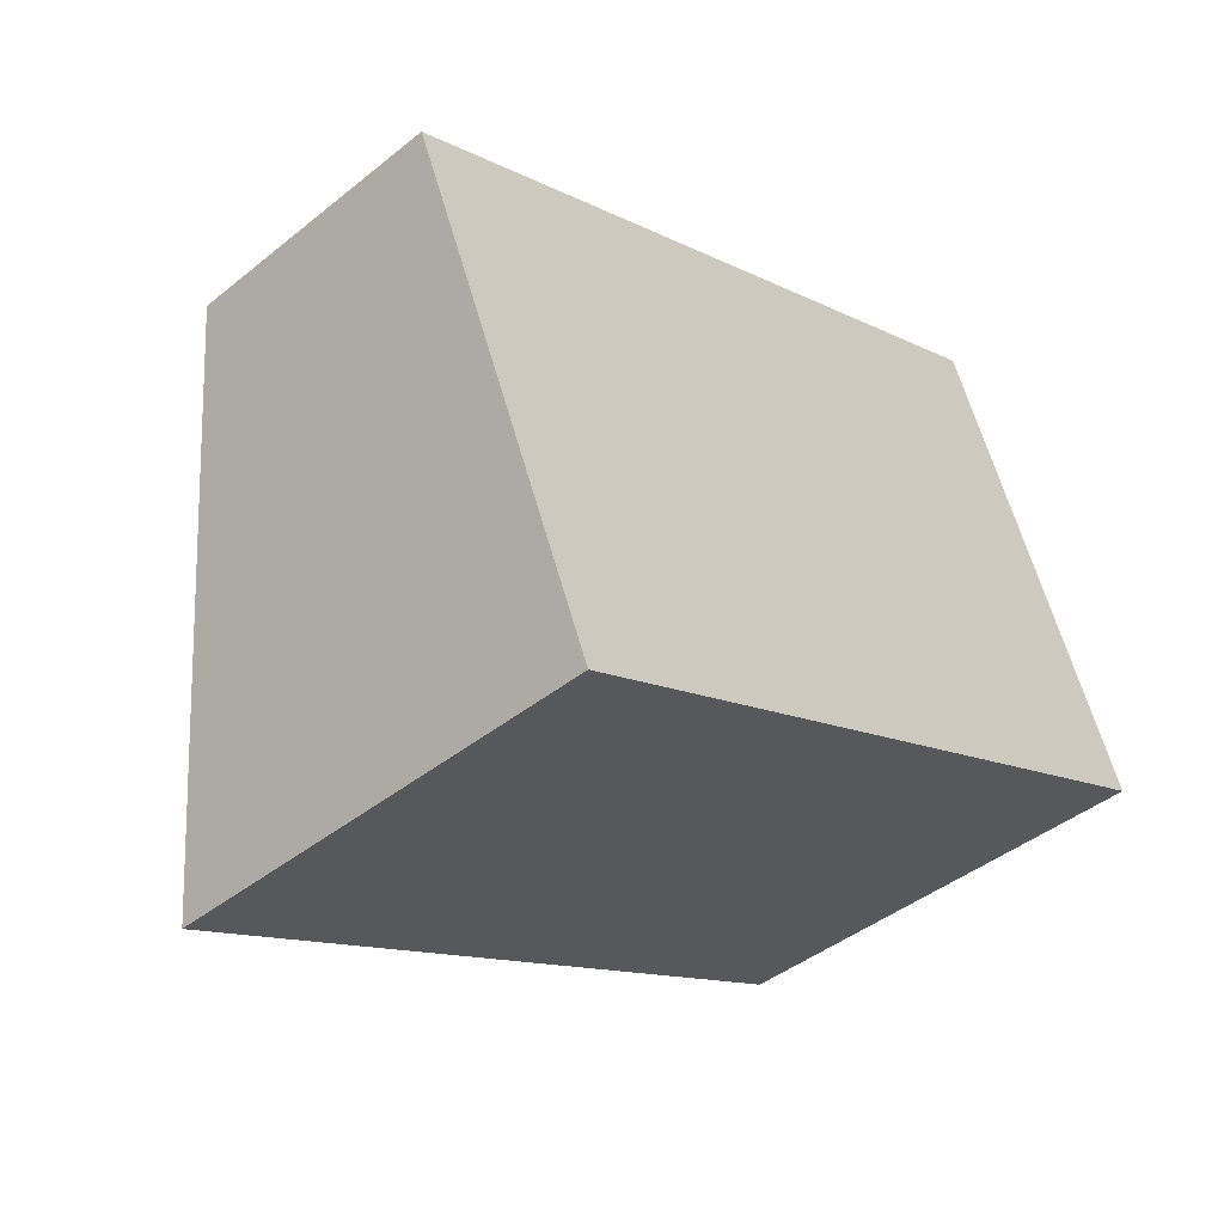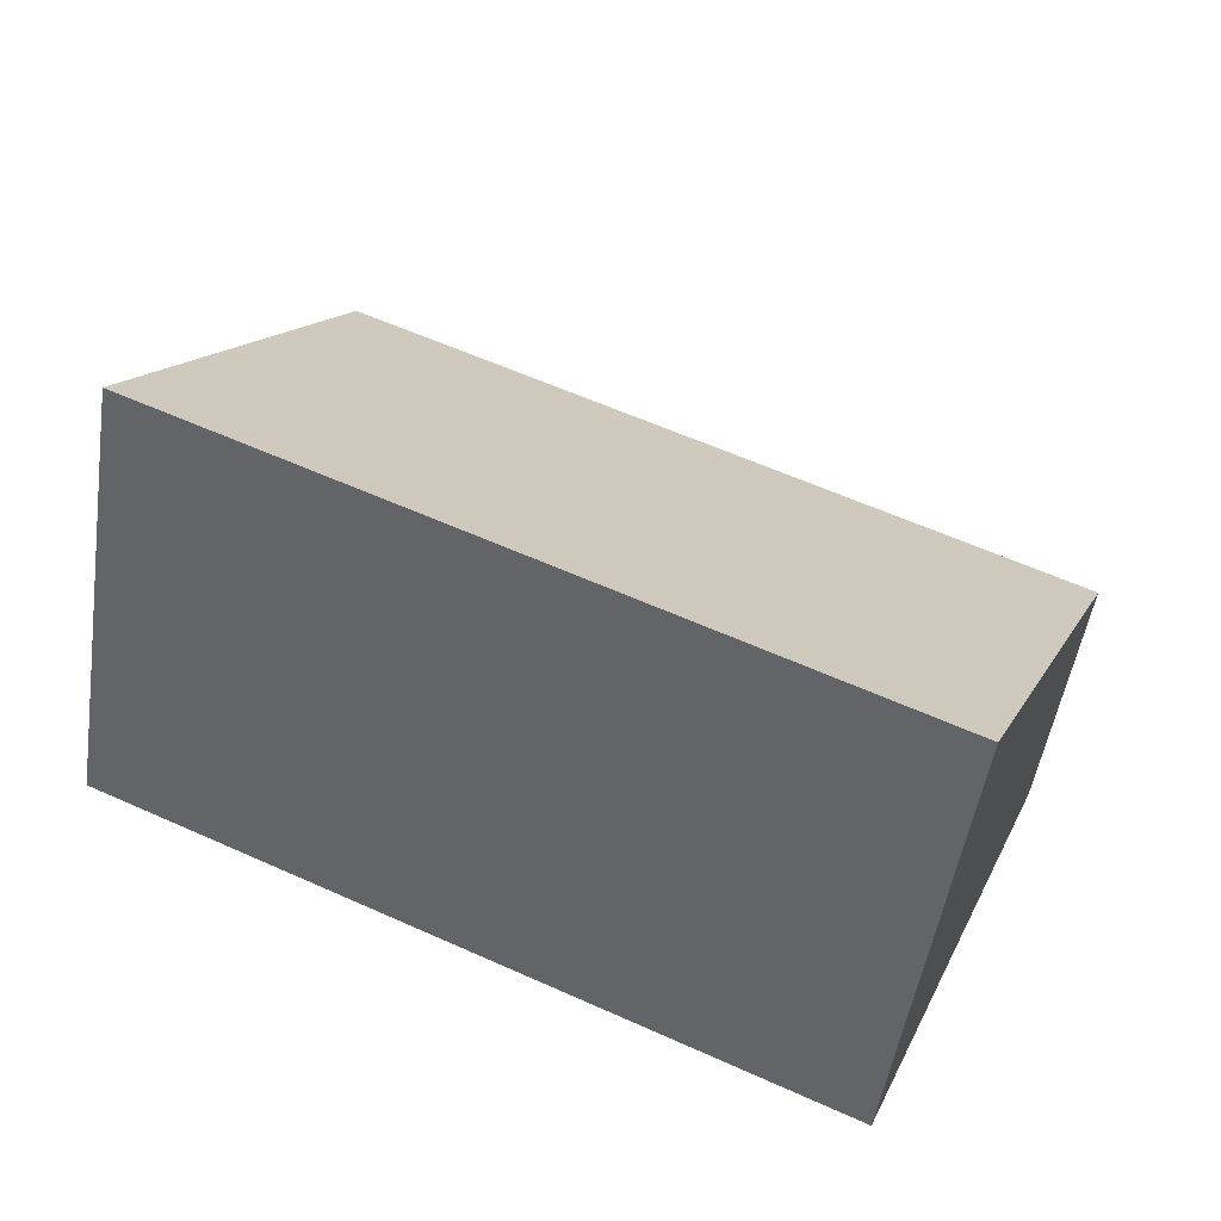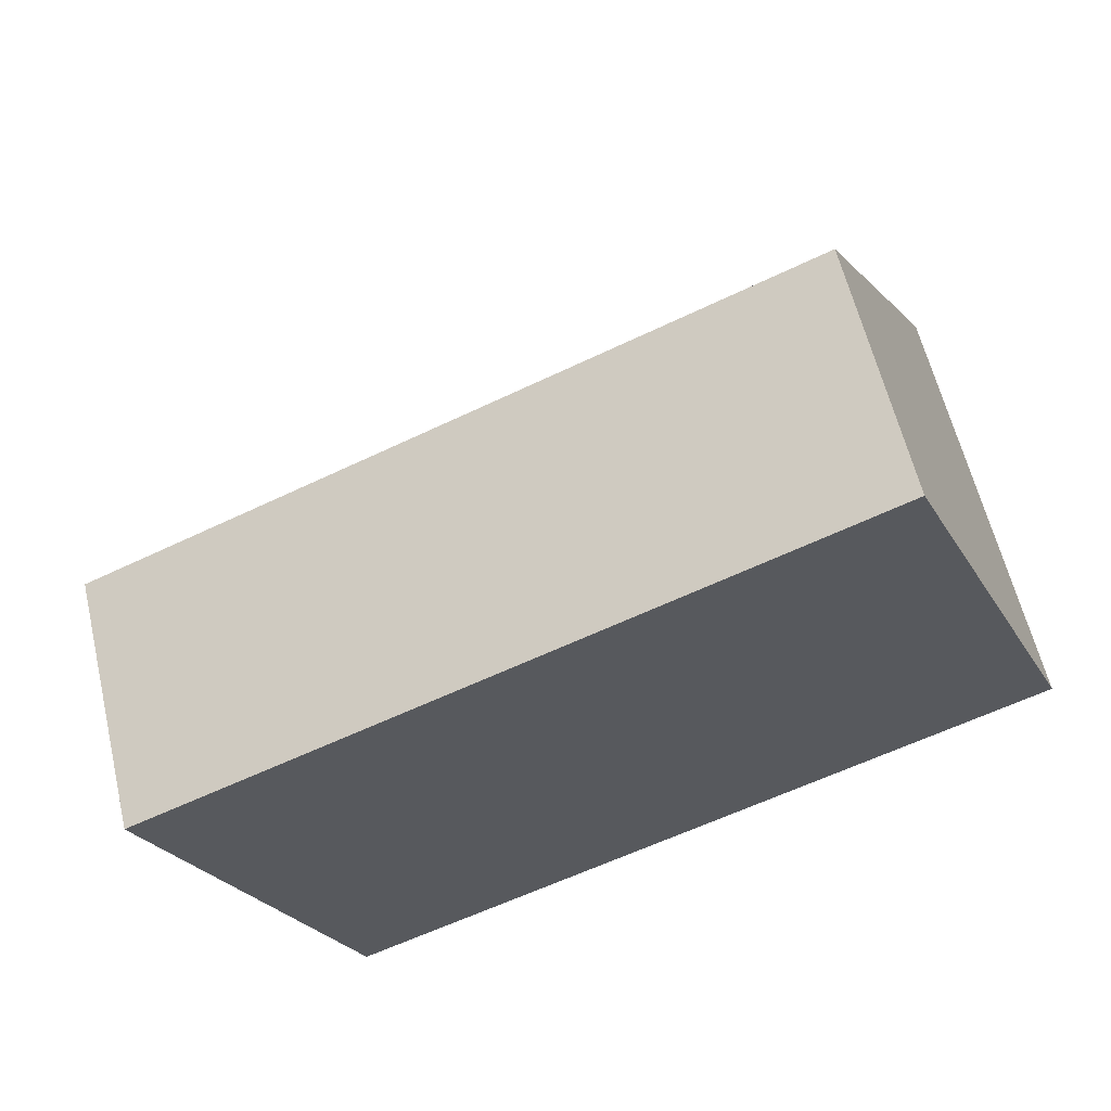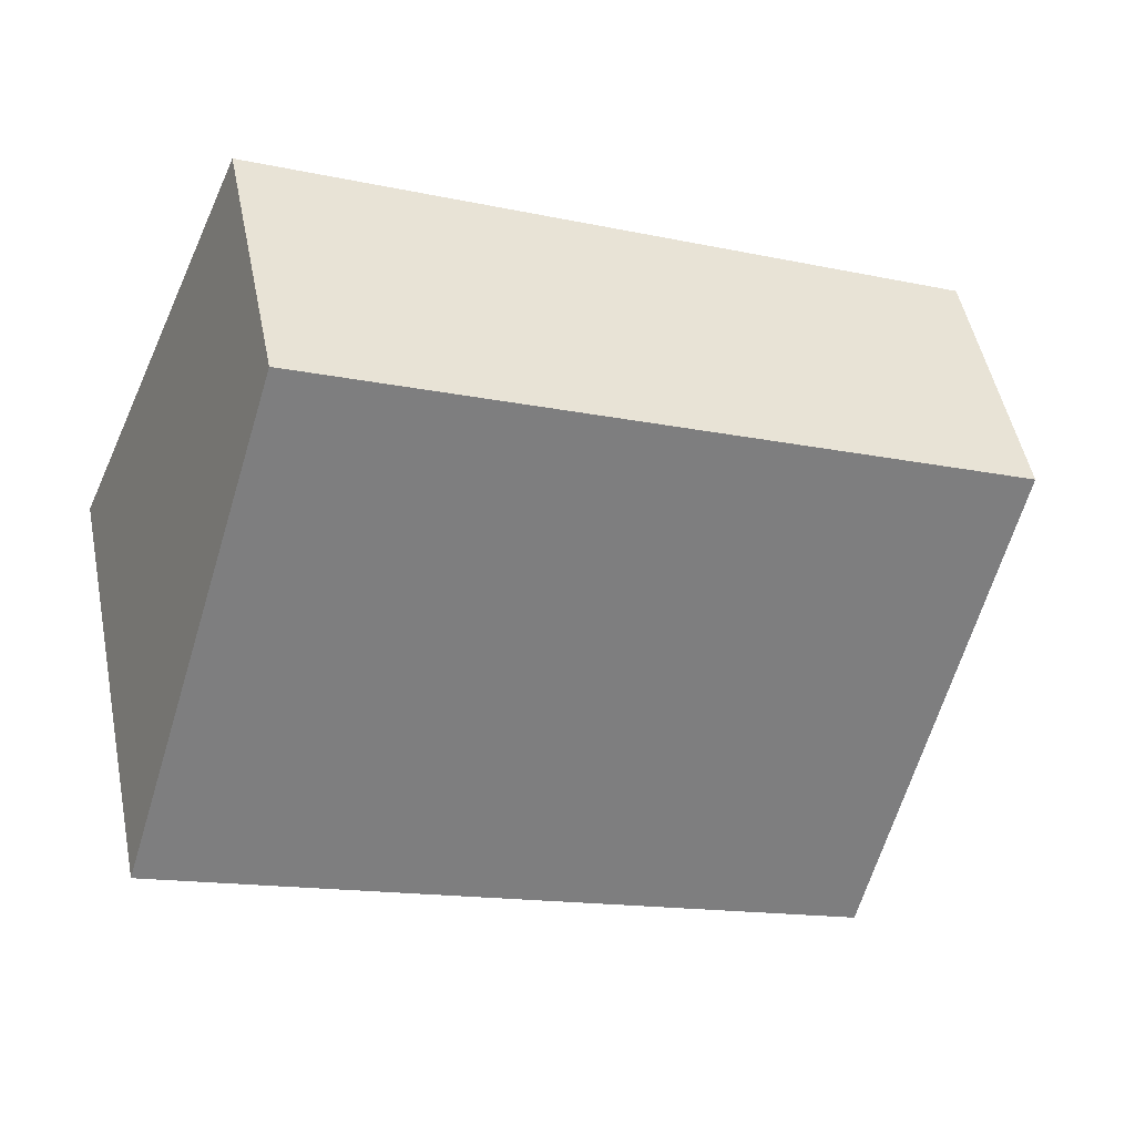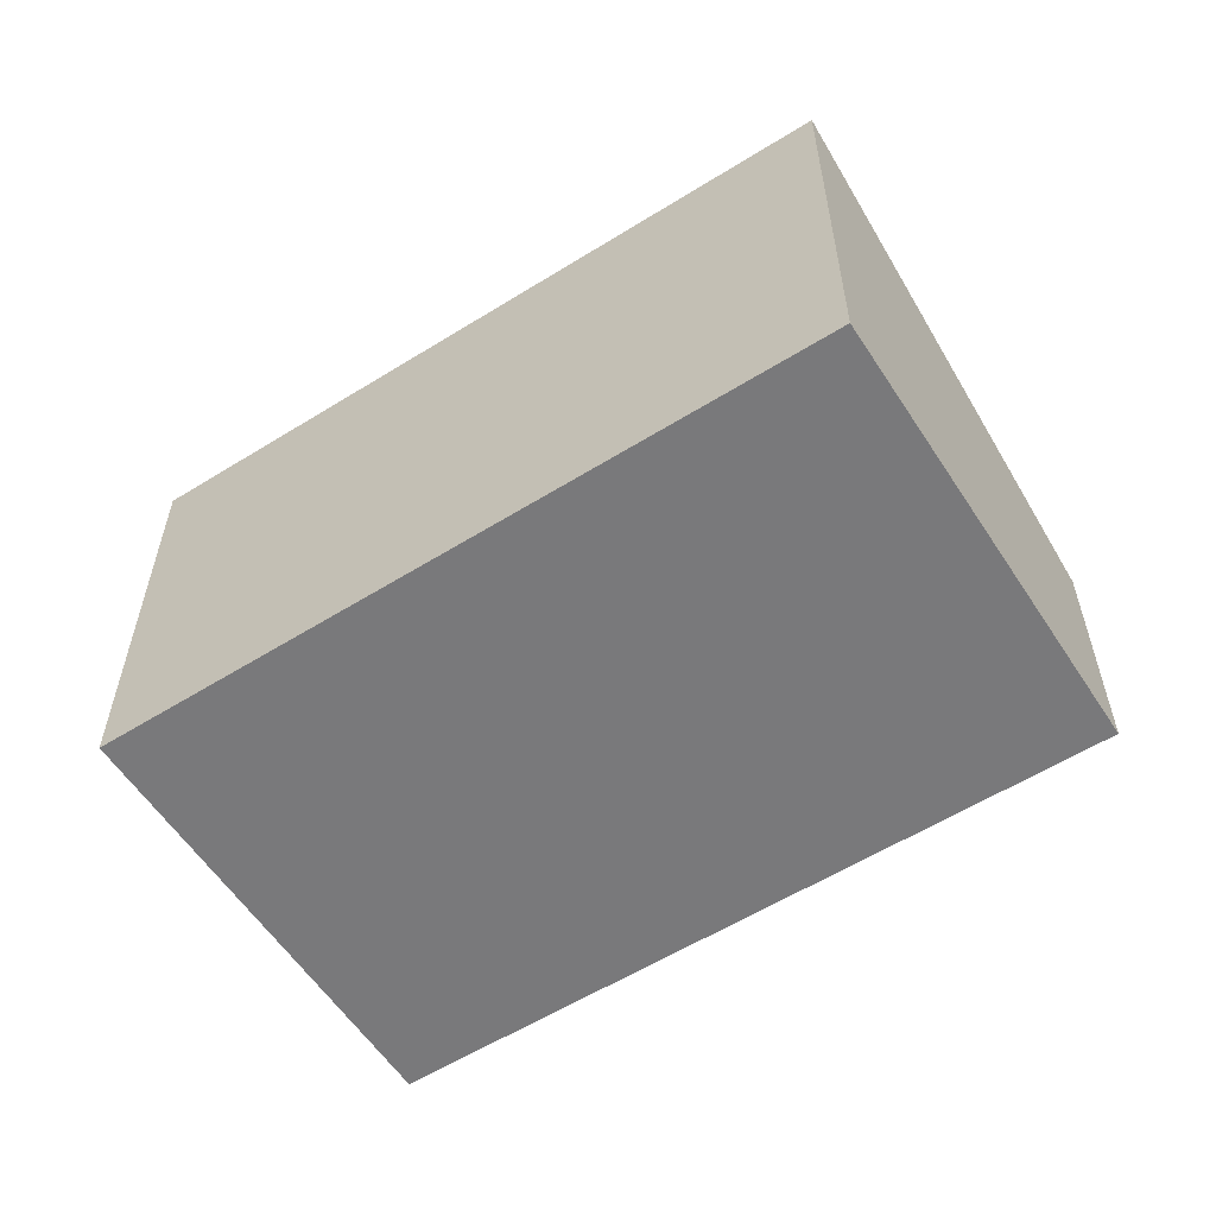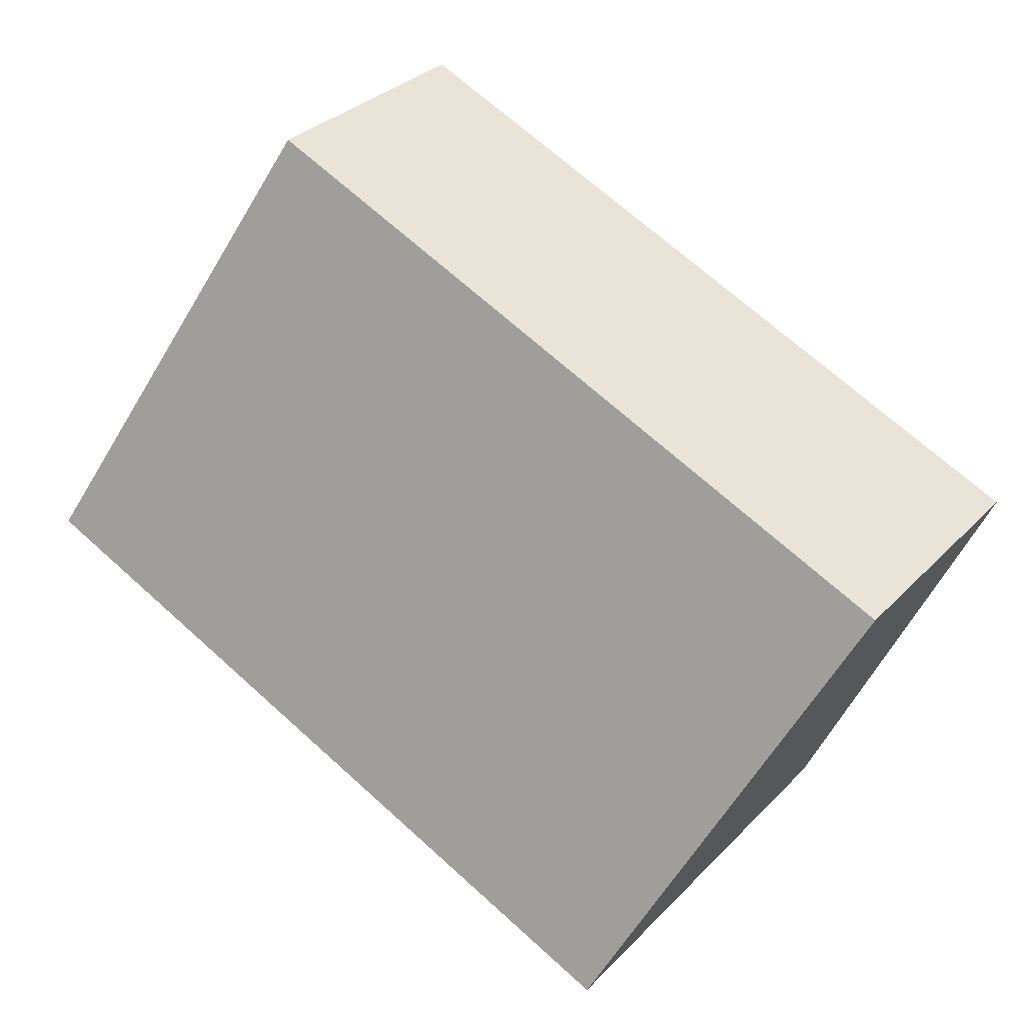
<metadata>
{"format":"obj","ext":"obj","renderer":"f3d","projection":"perspective","resolution":1024,"background":"white","views":[{"elev":-43.0,"azim":-46.4,"up":"+Z"},{"elev":-50.4,"azim":171.3,"up":"+Z"},{"elev":60.2,"azim":-13.3,"up":"+Z"},{"elev":51.4,"azim":168.5,"up":"+Z"},{"elev":-57.9,"azim":-170.7,"up":"+Y"},{"elev":32.5,"azim":-143.9,"up":"+Z"}]}
</metadata>
<code>
v  1.147 2.675 -2.636
v  4.249 1.549 1.847
v  5.396 2.675 -0.789
v  0 1.549 9.485e-17
v  5.396 4.831e-17 -0.789
v  1.147 1.614e-16 -2.636
v  0 0 0
v  4.249 -1.131e-16 1.847
g defaultobject
f 1 2 3
f 2 1 4
f 5 1 3
f 1 5 6
f 6 4 1
f 4 6 7
f 7 2 4
f 2 7 8
f 2 5 3
f 5 2 8
f 8 6 5
f 6 8 7

</code>
